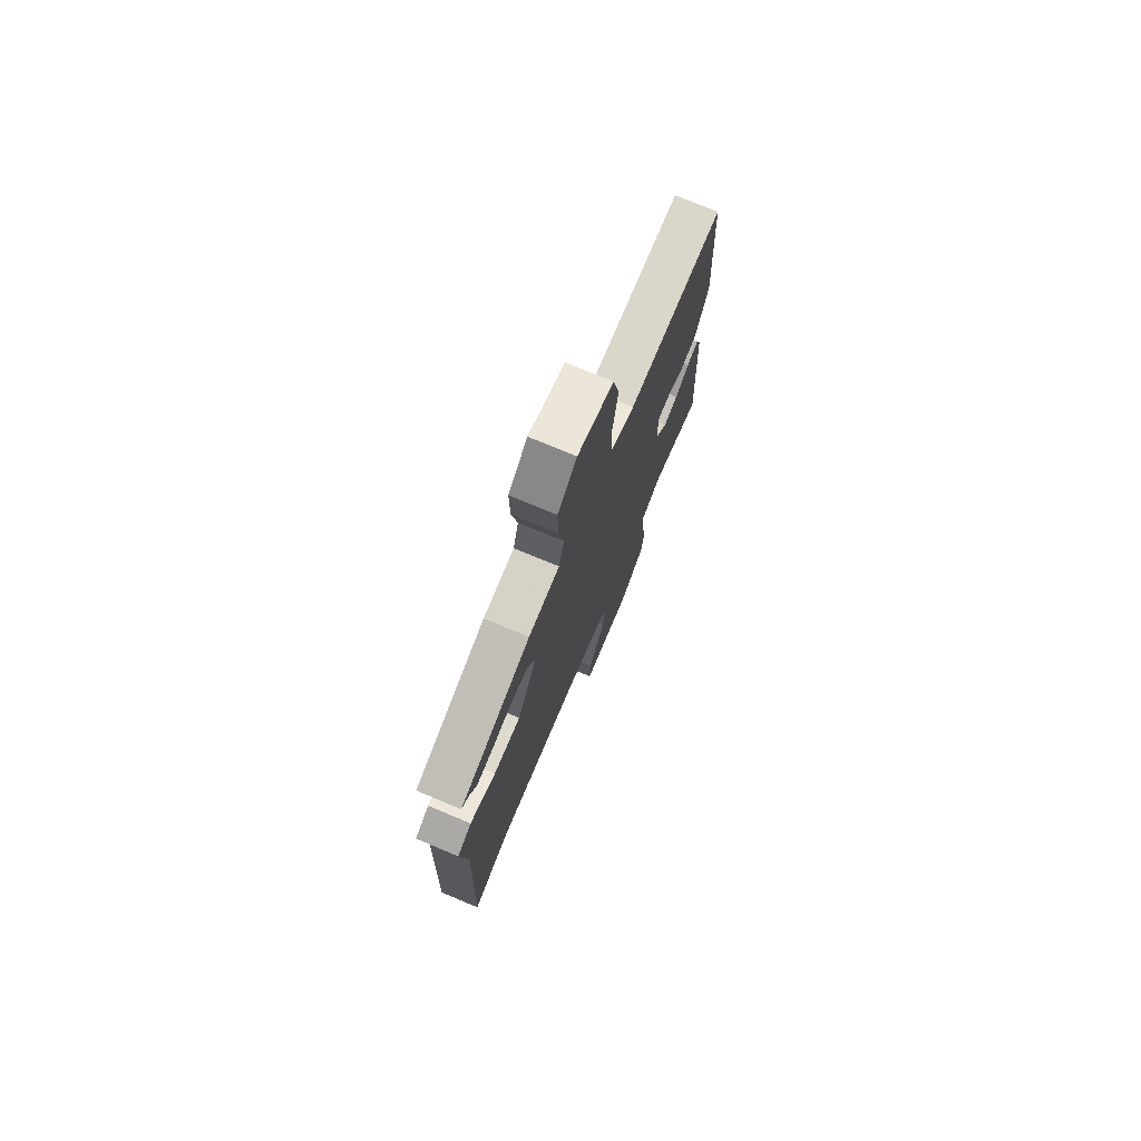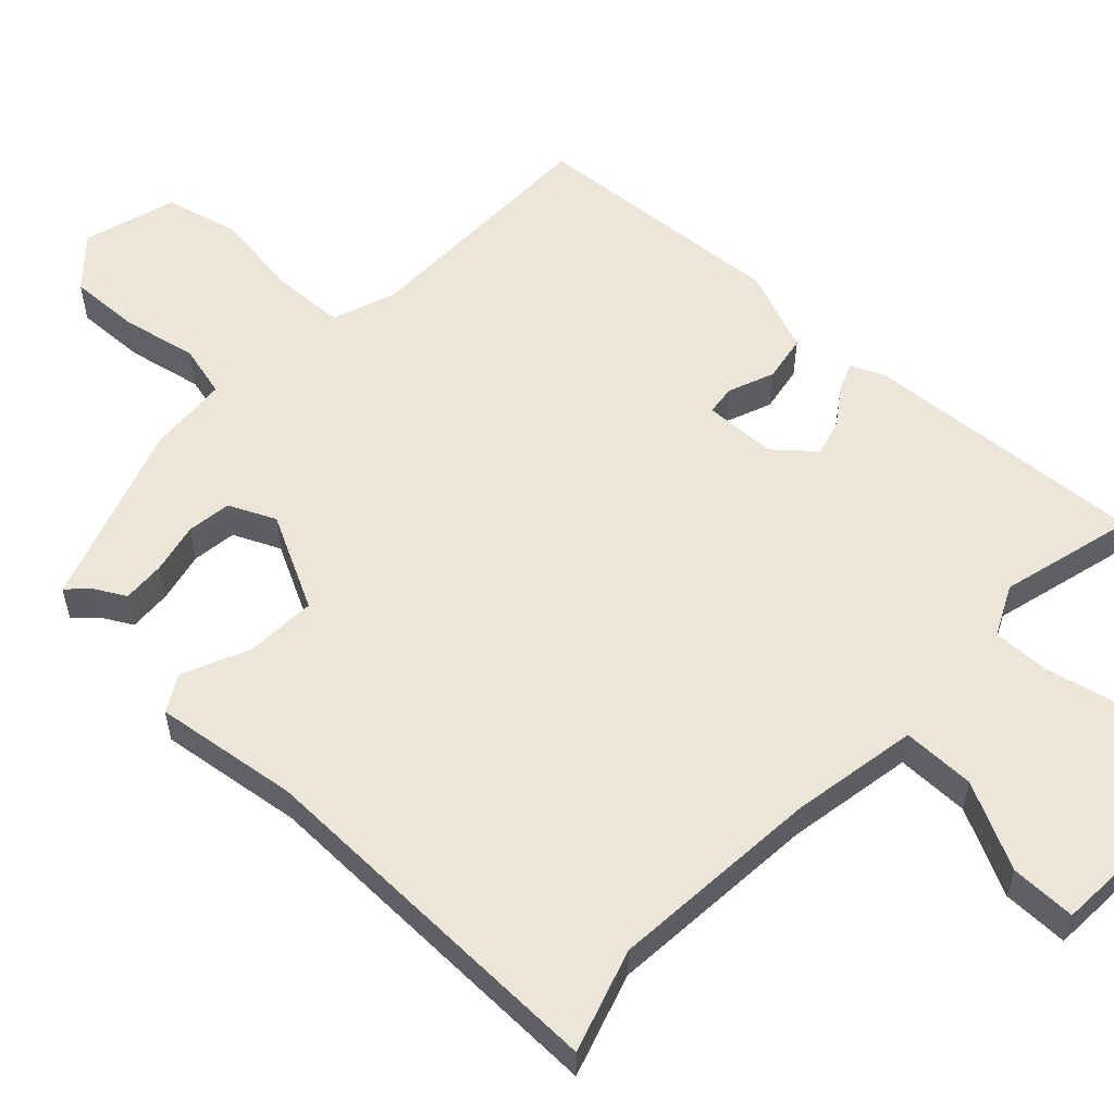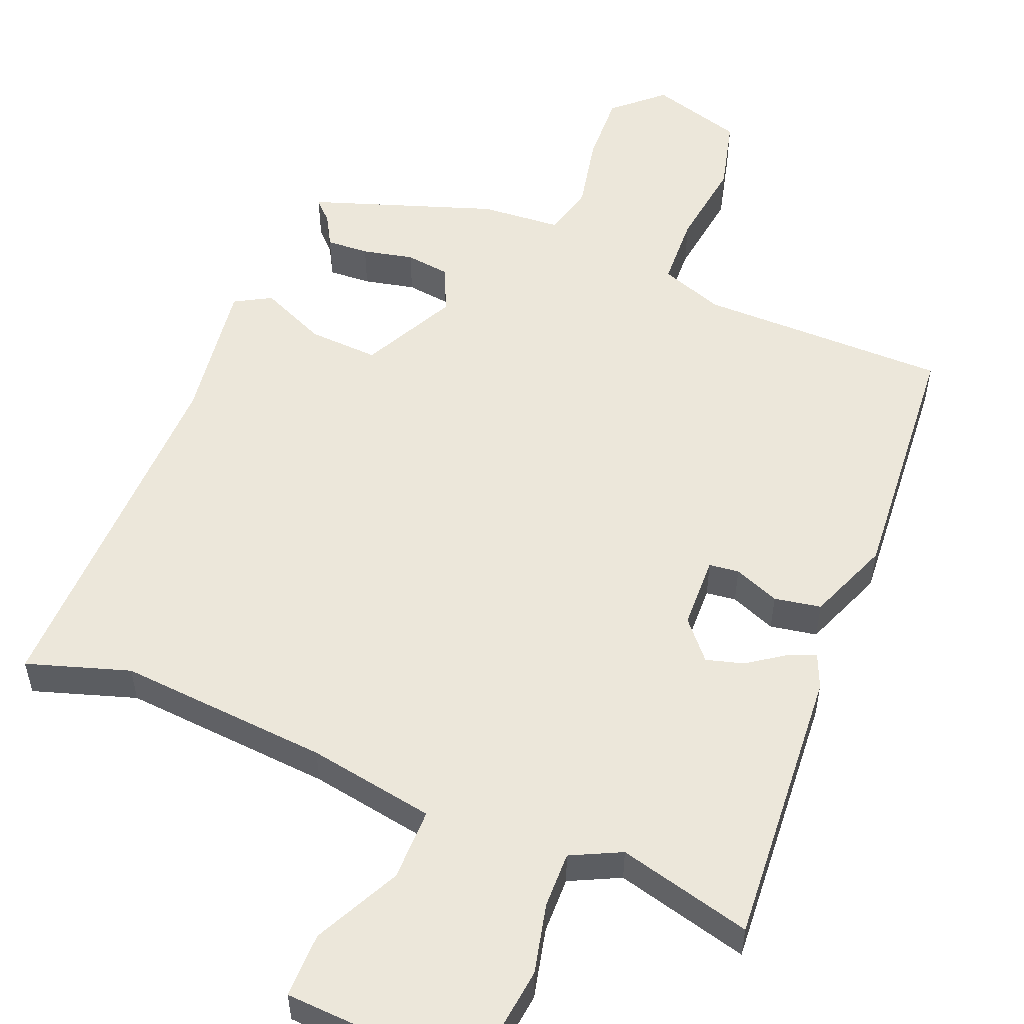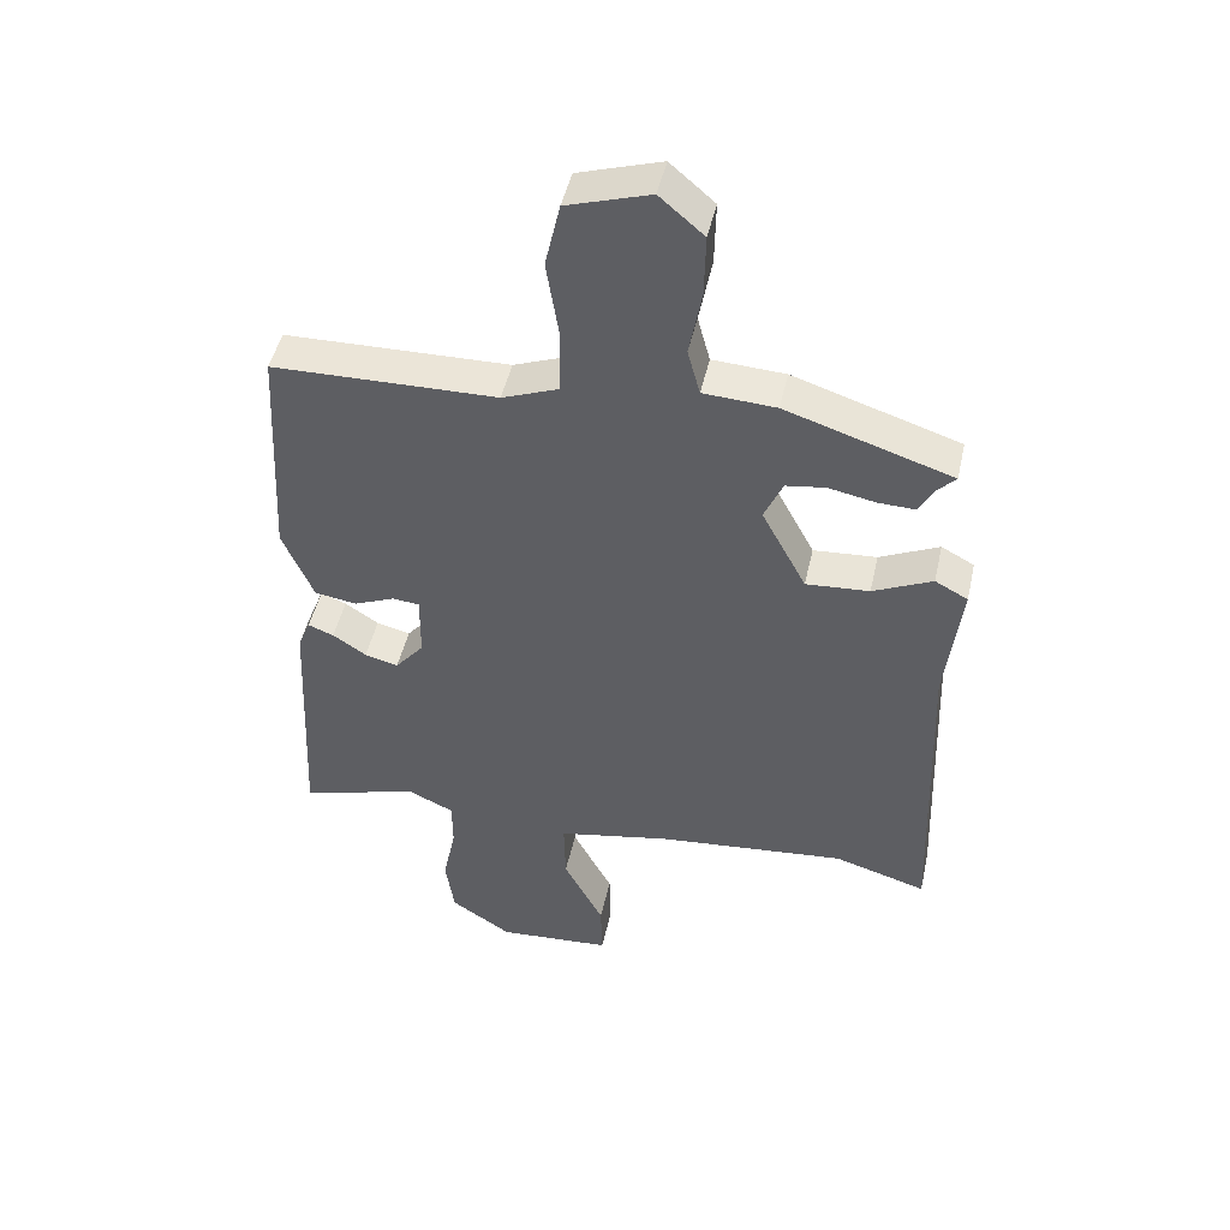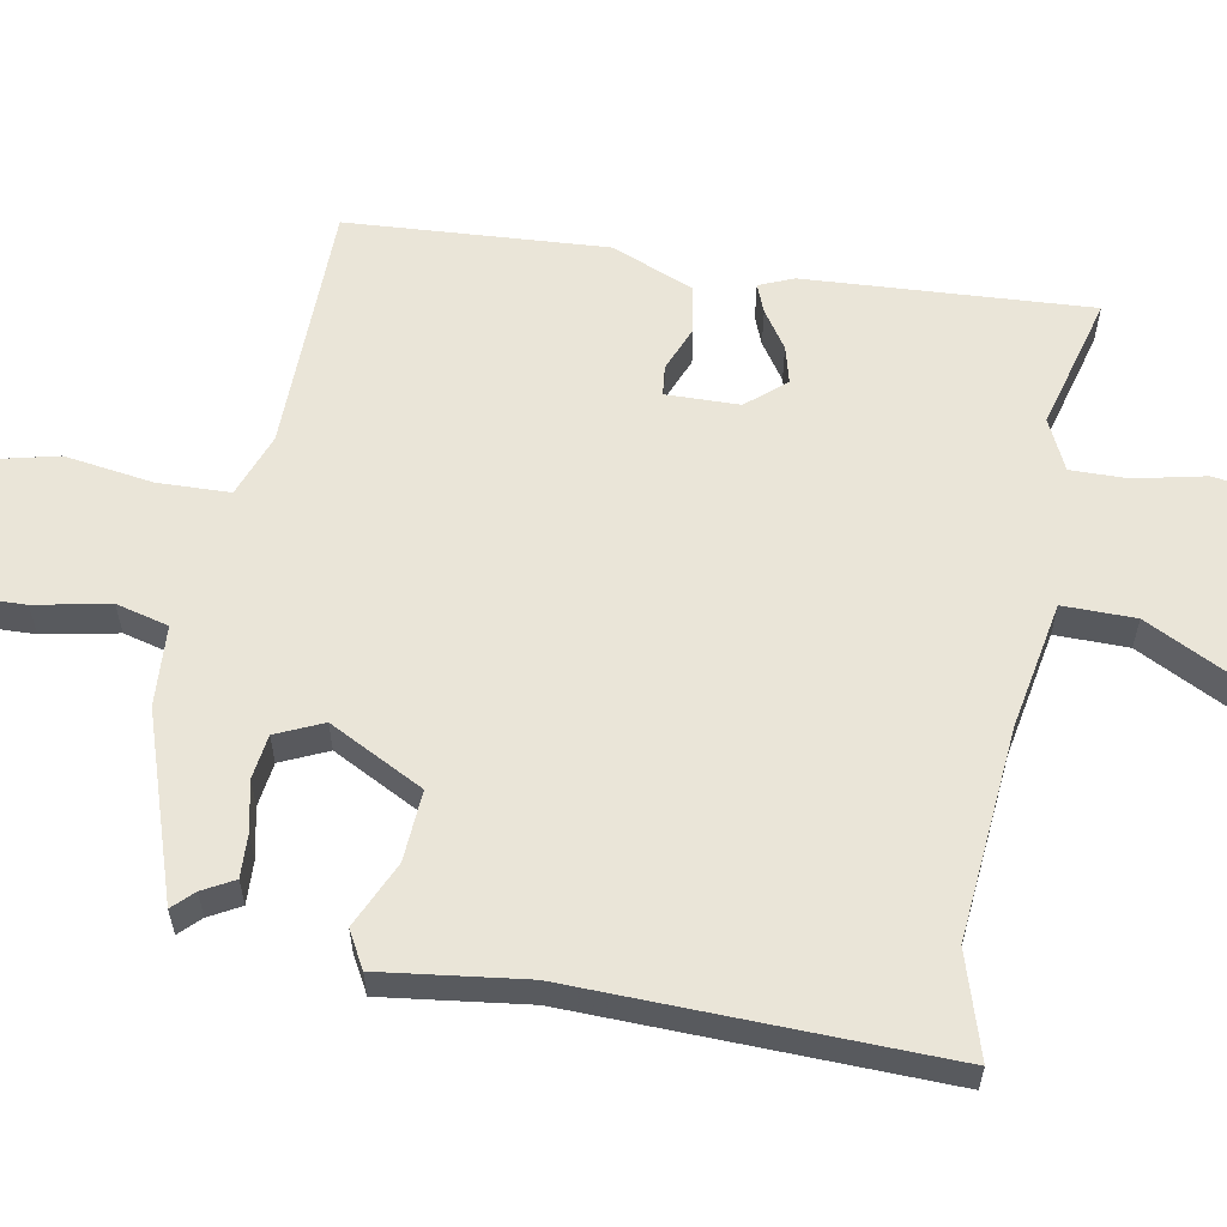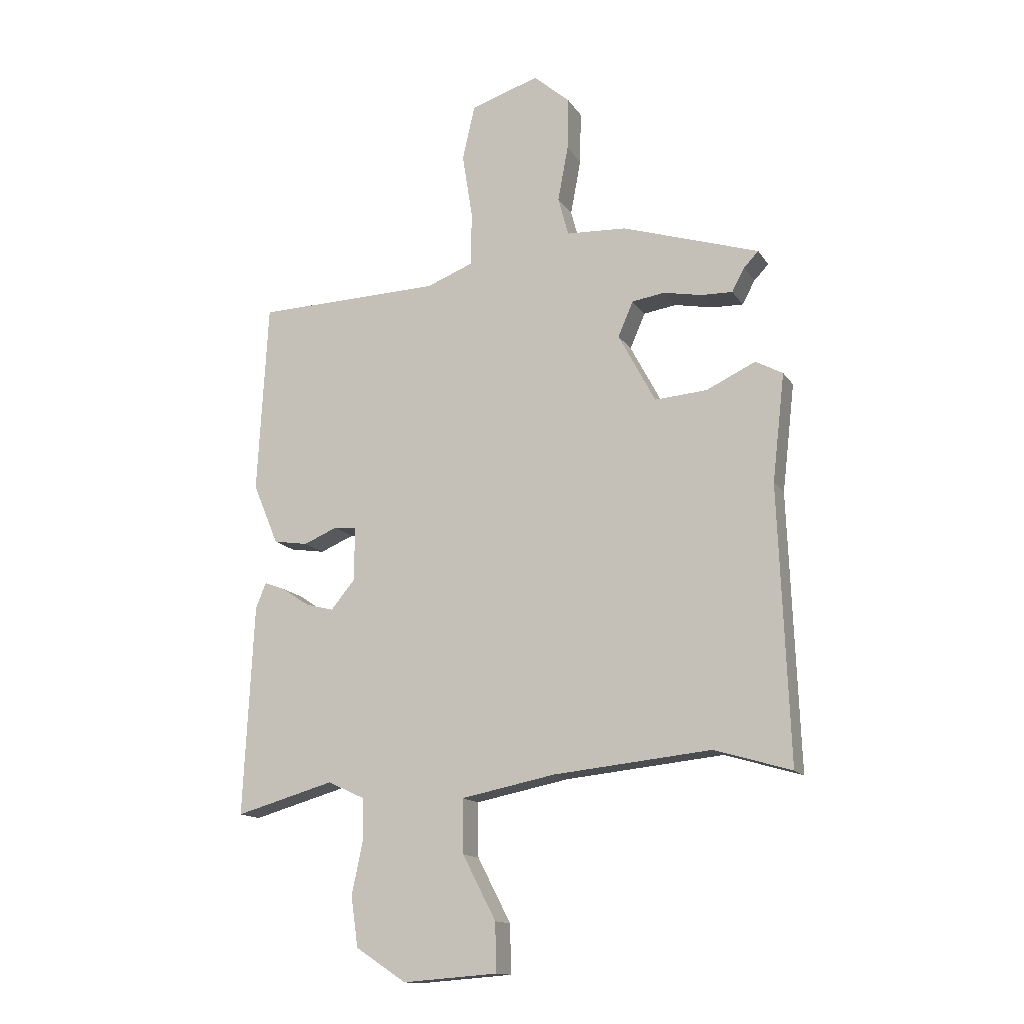
<metadata>
{"format":"obj","ext":"obj","renderer":"f3d","projection":"perspective","resolution":1024,"background":"white","views":[{"elev":75.2,"azim":112.6,"up":"+Z"},{"elev":56.3,"azim":132.2,"up":"+Y"},{"elev":53.8,"azim":-159.0,"up":"+Y"},{"elev":47.5,"azim":12.5,"up":"+Z"},{"elev":59.4,"azim":99.7,"up":"+Y"},{"elev":-14.3,"azim":21.6,"up":"+Z"}]}
</metadata>
<code>
v 0.514 0.07 -0.504
v 0.373 0.07 -0.462
v 0.084 0.07 -0.491
v -0.089 0.07 -0.525
v -0.087 0.07 -0.624
v -0.026 0.07 -0.741
v -0.024 0.07 -0.83
v -0.198 0.07 -0.843
v -0.291 0.07 -0.782
v -0.304 0.07 -0.69
v -0.284 0.07 -0.594
v -0.284 0.07 -0.517
v -0.353 0.07 -0.485
v -0.535 0.07 -0.536
v -0.516 0.07 -0.148
v -0.497 0.07 -0.101
v -0.458 0.07 -0.116
v -0.407 0.07 -0.15
v -0.356 0.07 -0.163
v -0.312 0.07 -0.11
v -0.311 0.07 -0.01
v -0.352 0.07 -0.006
v -0.414 0.07 -0.032
v -0.478 0.07 -0.022
v -0.525 0.07 0.09
v -0.506 0.07 0.443
v -0.165 0.07 0.451
v -0.079 0.07 0.484
v -0.077 0.07 0.582
v -0.096 0.07 0.703
v -0.073 0.07 0.804
v 0.053 0.07 0.844
v 0.12 0.07 0.786
v 0.118 0.07 0.689
v 0.099 0.07 0.587
v 0.118 0.07 0.516
v 0.228 0.07 0.51
v 0.48 0.07 0.429
v 0.453 0.07 0.401
v 0.43 0.07 0.358
v 0.372 0.07 0.36
v 0.302 0.07 0.374
v 0.242 0.07 0.365
v 0.214 0.07 0.301
v 0.282 0.07 0.173
v 0.378 0.07 0.18
v 0.468 0.07 0.222
v 0.518 0.07 0.195
v 0.495 0.07 -0.002
v 0.514 0 -0.504
v 0.373 0 -0.462
v 0.084 0 -0.491
v -0.089 0 -0.525
v -0.087 0 -0.624
v -0.026 0 -0.741
v -0.024 0 -0.83
v -0.198 0 -0.843
v -0.291 0 -0.782
v -0.304 0 -0.69
v -0.284 0 -0.594
v -0.284 0 -0.517
v -0.353 0 -0.485
v -0.535 0 -0.536
v -0.516 0 -0.148
v -0.497 0 -0.101
v -0.458 0 -0.116
v -0.407 0 -0.15
v -0.356 0 -0.163
v -0.312 0 -0.11
v -0.311 0 -0.01
v -0.352 0 -0.006
v -0.414 0 -0.032
v -0.478 0 -0.022
v -0.525 0 0.09
v -0.506 0 0.443
v -0.165 0 0.451
v -0.079 0 0.484
v -0.077 0 0.582
v -0.096 0 0.703
v -0.073 0 0.804
v 0.053 0 0.844
v 0.12 0 0.786
v 0.118 0 0.689
v 0.099 0 0.587
v 0.118 0 0.516
v 0.228 0 0.51
v 0.48 0 0.429
v 0.453 0 0.401
v 0.43 0 0.358
v 0.372 0 0.36
v 0.302 0 0.374
v 0.242 0 0.365
v 0.214 0 0.301
v 0.282 0 0.173
v 0.378 0 0.18
v 0.468 0 0.222
v 0.518 0 0.195
v 0.495 0 -0.002
f 46 47 48 49
f 49 1 2
f 46 49 2
f 45 46 2
f 44 45 2 3
f 39 40 41 42
f 39 42 43
f 38 39 43
f 37 38 43
f 36 37 43
f 33 34 35
f 32 33 35
f 31 32 35
f 30 31 35
f 29 30 35
f 28 29 35 36
f 36 43 44
f 28 36 44
f 27 28 44
f 26 27 44
f 25 26 44
f 24 25 44
f 23 24 44
f 22 23 44
f 16 17 18
f 15 16 18
f 14 15 18
f 13 14 18
f 12 13 18 19
f 9 10 11
f 8 9 11
f 7 8 11
f 6 7 11
f 5 6 11
f 4 5 11 12
f 12 19 20
f 4 12 20
f 3 4 20
f 21 22 44
f 3 20 21 44
f 98 97 96 95
f 51 50 98
f 51 98 95
f 51 95 94
f 52 51 94 93
f 91 90 89 88
f 92 91 88
f 92 88 87
f 92 87 86
f 92 86 85
f 84 83 82
f 84 82 81
f 84 81 80
f 84 80 79
f 84 79 78
f 85 84 78 77
f 93 92 85
f 93 85 77
f 93 77 76
f 93 76 75
f 93 75 74
f 93 74 73
f 93 73 72
f 93 72 71
f 67 66 65
f 67 65 64
f 67 64 63
f 67 63 62
f 68 67 62 61
f 60 59 58
f 60 58 57
f 60 57 56
f 60 56 55
f 60 55 54
f 61 60 54 53
f 69 68 61
f 69 61 53
f 69 53 52
f 93 71 70
f 93 70 69 52
f 1 50 51 2
f 2 51 52 3
f 3 52 53 4
f 4 53 54 5
f 5 54 55 6
f 6 55 56 7
f 7 56 57 8
f 8 57 58 9
f 9 58 59 10
f 10 59 60 11
f 11 60 61 12
f 12 61 62 13
f 13 62 63 14
f 14 63 64 15
f 15 64 65 16
f 16 65 66 17
f 17 66 67 18
f 18 67 68 19
f 19 68 69 20
f 20 69 70 21
f 21 70 71 22
f 22 71 72 23
f 23 72 73 24
f 24 73 74 25
f 25 74 75 26
f 26 75 76 27
f 27 76 77 28
f 28 77 78 29
f 29 78 79 30
f 30 79 80 31
f 31 80 81 32
f 32 81 82 33
f 33 82 83 34
f 34 83 84 35
f 35 84 85 36
f 36 85 86 37
f 37 86 87 38
f 38 87 88 39
f 39 88 89 40
f 40 89 90 41
f 41 90 91 42
f 42 91 92 43
f 43 92 93 44
f 44 93 94 45
f 45 94 95 46
f 46 95 96 47
f 47 96 97 48
f 48 97 98 49
f 49 98 50 1

</code>
